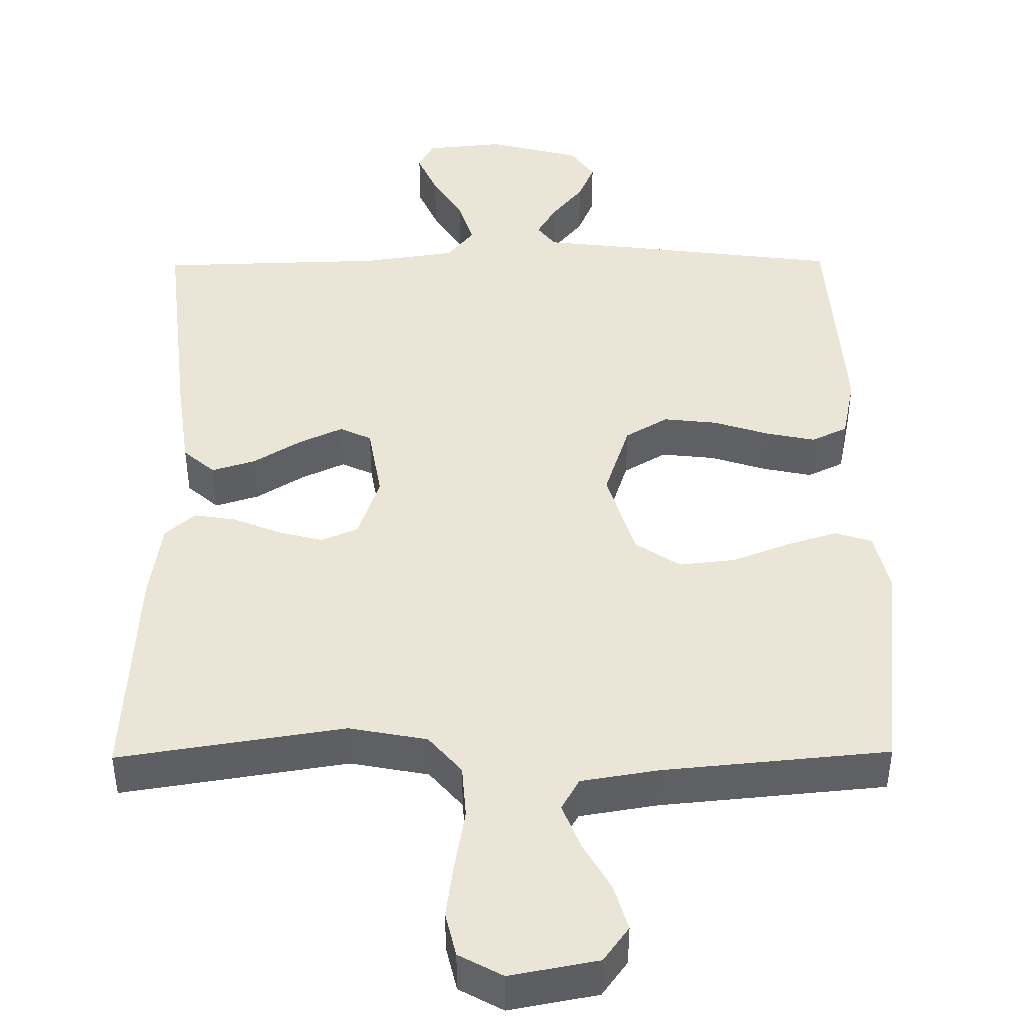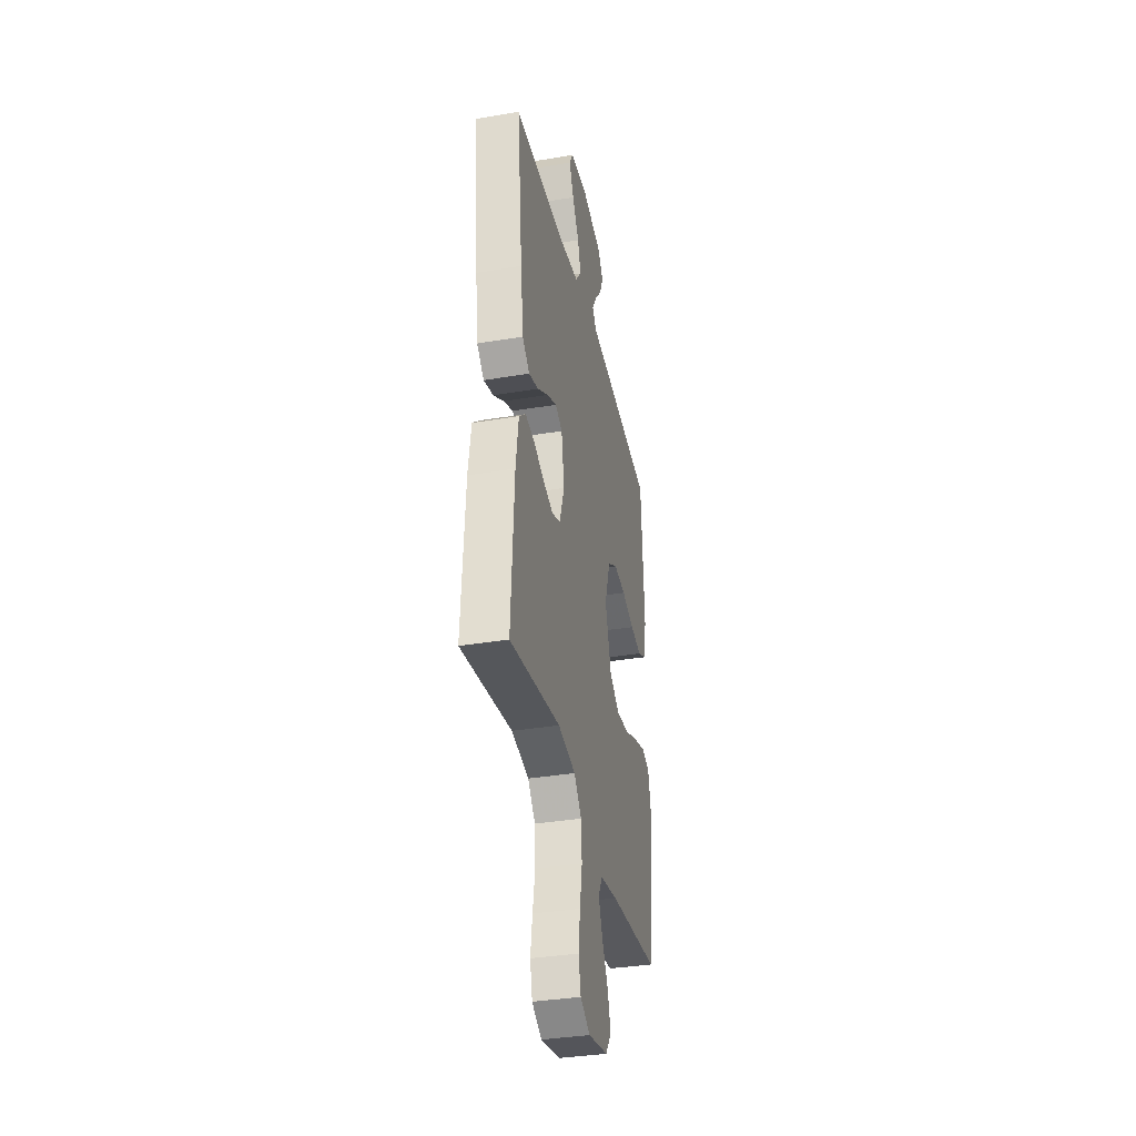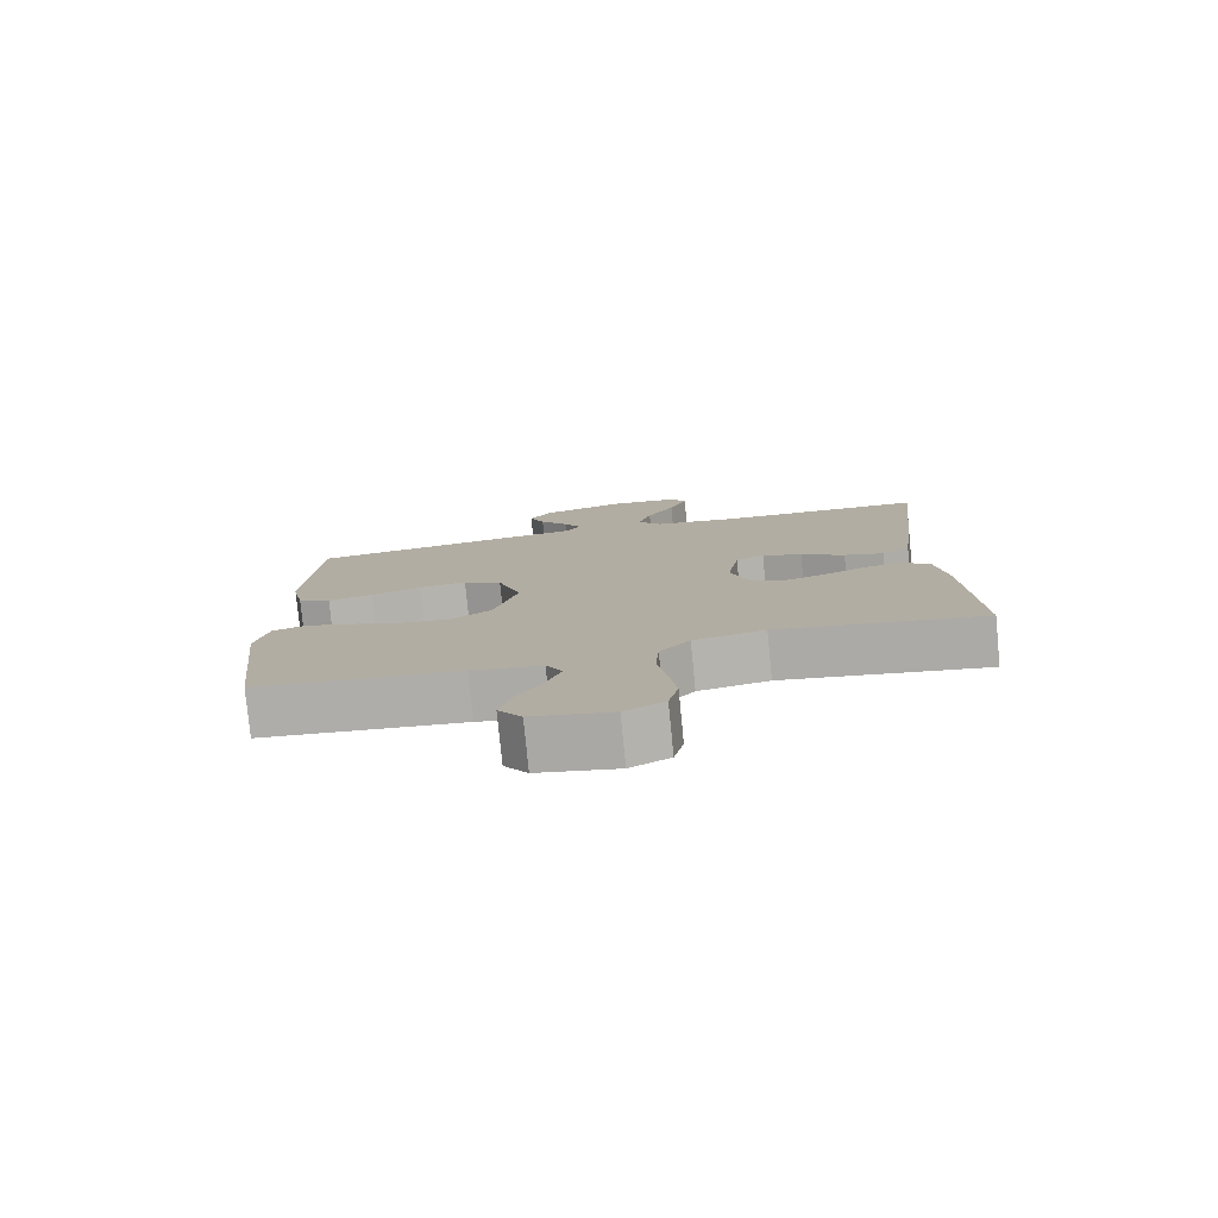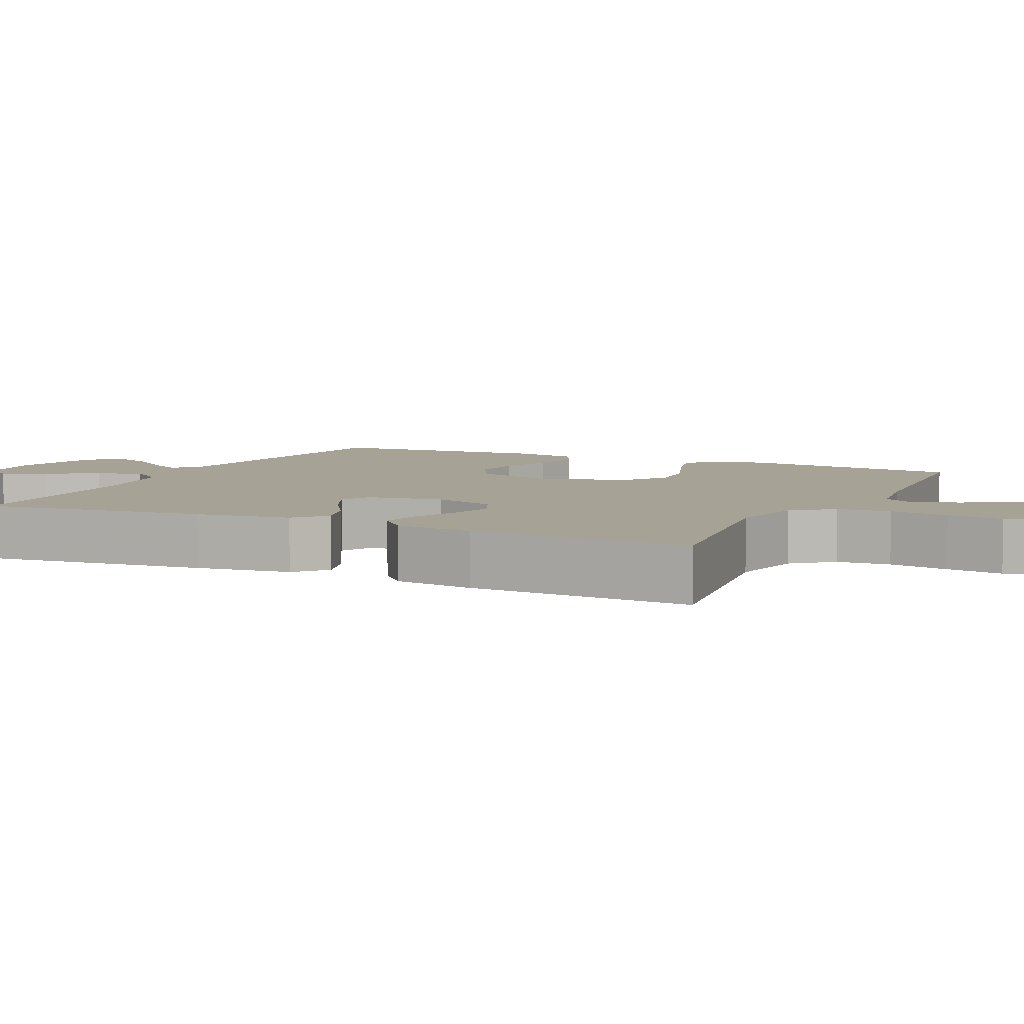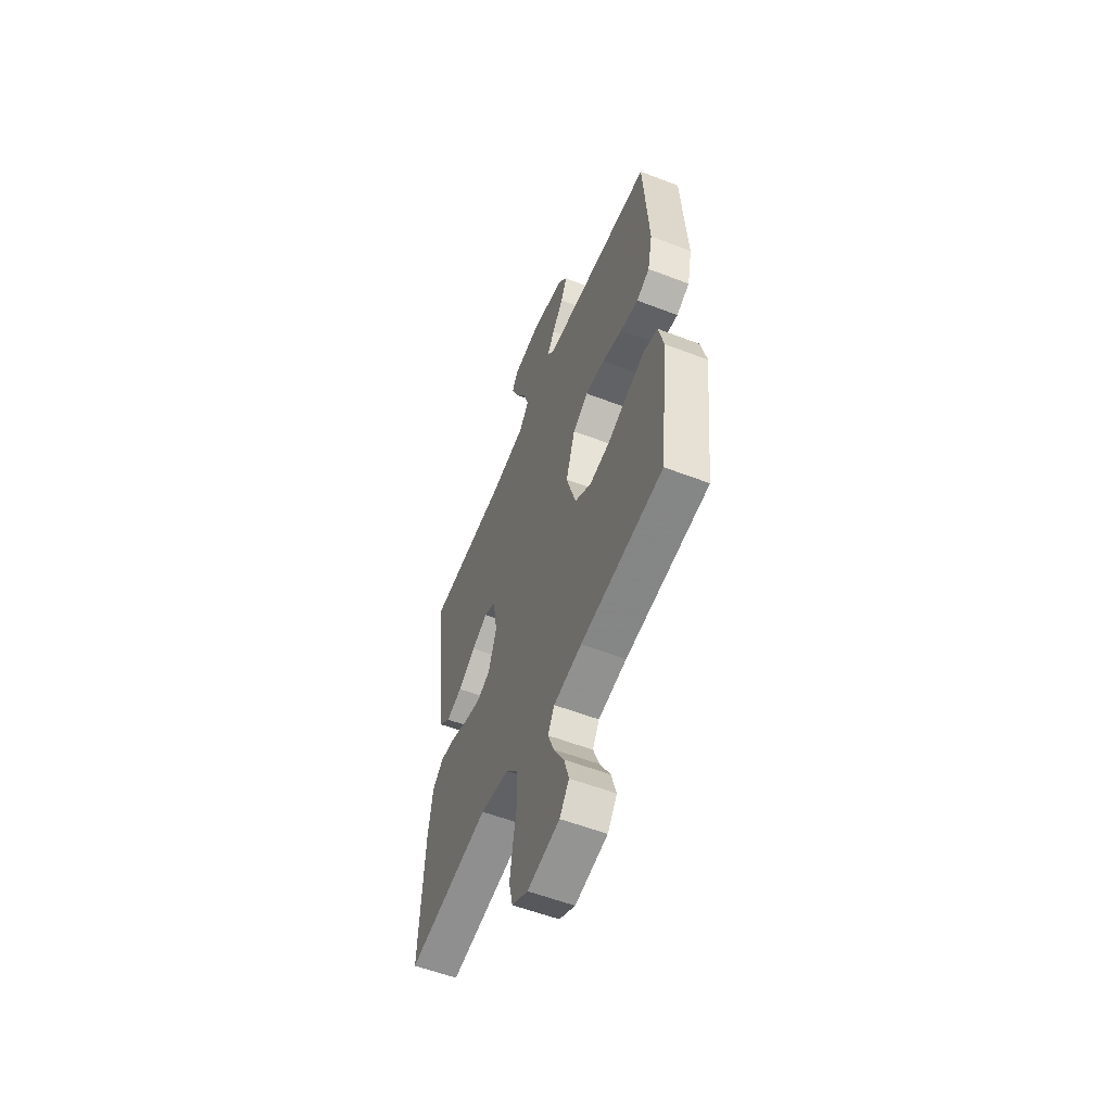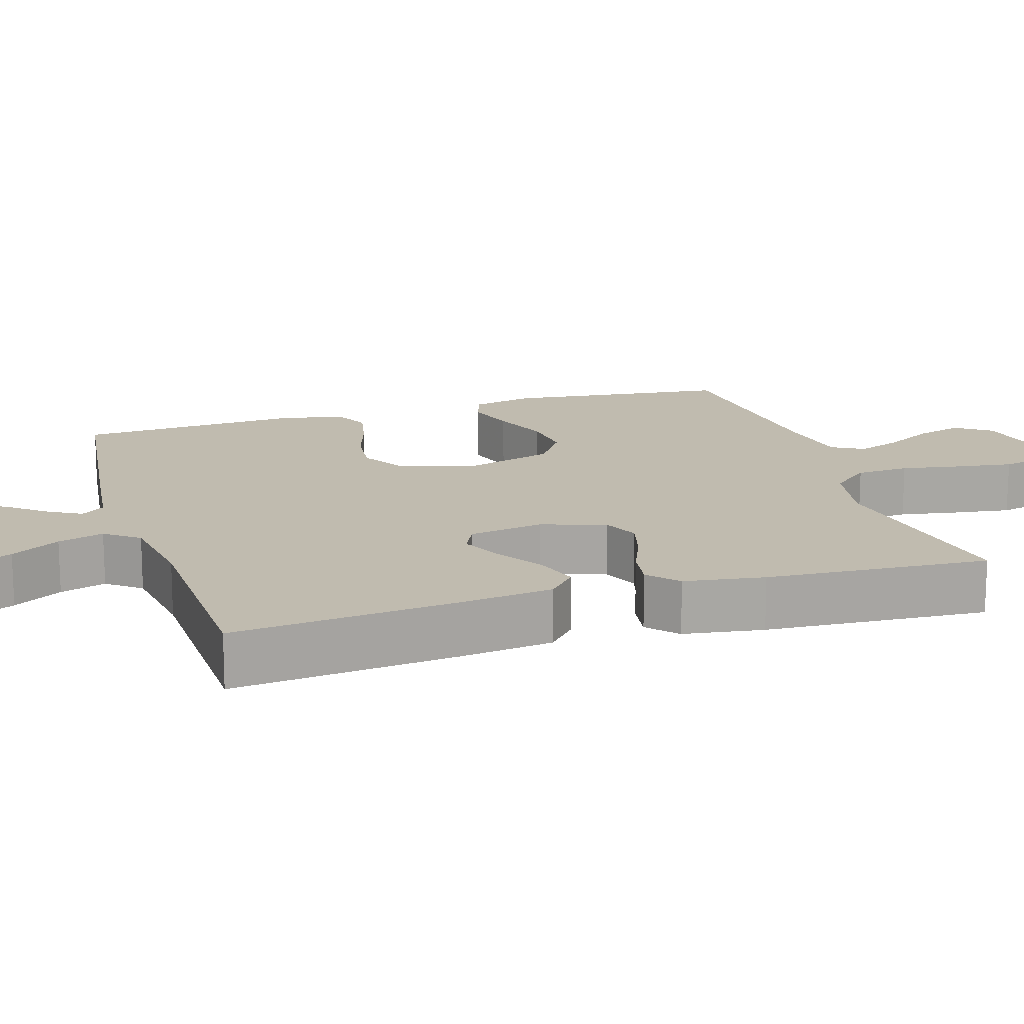
<metadata>
{"format":"obj","ext":"obj","renderer":"f3d","projection":"perspective","resolution":1024,"background":"white","views":[{"elev":44.2,"azim":179.4,"up":"+Y"},{"elev":-35.5,"azim":102.5,"up":"+Z"},{"elev":-79.0,"azim":5.6,"up":"+Z"},{"elev":6.3,"azim":115.6,"up":"+Y"},{"elev":-56.8,"azim":-111.9,"up":"+Z"},{"elev":15.9,"azim":72.8,"up":"+Y"}]}
</metadata>
<code>
v -0.5 0.07 -0.5
v -0.534 0.07 -0.2
v -0.515 0.07 -0.117
v -0.466 0.07 -0.101
v -0.398 0.07 -0.122
v -0.321 0.07 -0.152
v -0.247 0.07 -0.16
v -0.187 0.07 -0.12
v -0.151 0.07 0
v -0.185 0.07 0.103
v -0.242 0.07 0.137
v -0.313 0.07 0.129
v -0.387 0.07 0.105
v -0.453 0.07 0.091
v -0.501 0.07 0.114
v -0.519 0.07 0.2
v -0.5 0.07 0.5
v -0.2 0.07 0.538
v -0.089 0.07 0.551
v -0.065 0.07 0.583
v -0.091 0.07 0.628
v -0.133 0.07 0.68
v -0.155 0.07 0.732
v -0.123 0.07 0.777
v 0 0.07 0.809
v 0.104 0.07 0.799
v 0.125 0.07 0.759
v 0.099 0.07 0.699
v 0.059 0.07 0.633
v 0.04 0.07 0.571
v 0.075 0.07 0.526
v 0.2 0.07 0.508
v 0.5 0.07 0.5
v 0.468 0.07 0.2
v 0.451 0.07 0.073
v 0.409 0.07 0.036
v 0.351 0.07 0.054
v 0.287 0.07 0.094
v 0.229 0.07 0.121
v 0.187 0.07 0.101
v 0.17 0.07 0
v 0.199 0.07 -0.086
v 0.248 0.07 -0.107
v 0.308 0.07 -0.091
v 0.371 0.07 -0.065
v 0.427 0.07 -0.056
v 0.467 0.07 -0.092
v 0.483 0.07 -0.2
v 0.5 0.07 -0.5
v 0.2 0.07 -0.453
v 0.096 0.07 -0.473
v 0.052 0.07 -0.525
v 0.047 0.07 -0.597
v 0.061 0.07 -0.677
v 0.072 0.07 -0.753
v 0.058 0.07 -0.813
v 0 0.07 -0.845
v -0.117 0.07 -0.823
v -0.151 0.07 -0.776
v -0.133 0.07 -0.714
v -0.096 0.07 -0.648
v -0.073 0.07 -0.588
v -0.097 0.07 -0.545
v -0.2 0.07 -0.528
v -0.5 0 -0.5
v -0.534 0 -0.2
v -0.515 0 -0.117
v -0.466 0 -0.101
v -0.398 0 -0.122
v -0.321 0 -0.152
v -0.247 0 -0.16
v -0.187 0 -0.12
v -0.151 0 0
v -0.185 0 0.103
v -0.242 0 0.137
v -0.313 0 0.129
v -0.387 0 0.105
v -0.453 0 0.091
v -0.501 0 0.114
v -0.519 0 0.2
v -0.5 0 0.5
v -0.2 0 0.538
v -0.089 0 0.551
v -0.065 0 0.583
v -0.091 0 0.628
v -0.133 0 0.68
v -0.155 0 0.732
v -0.123 0 0.777
v 0 0 0.809
v 0.104 0 0.799
v 0.125 0 0.759
v 0.099 0 0.699
v 0.059 0 0.633
v 0.04 0 0.571
v 0.075 0 0.526
v 0.2 0 0.508
v 0.5 0 0.5
v 0.468 0 0.2
v 0.451 0 0.073
v 0.409 0 0.036
v 0.351 0 0.054
v 0.287 0 0.094
v 0.229 0 0.121
v 0.187 0 0.101
v 0.17 0 0
v 0.199 0 -0.086
v 0.248 0 -0.107
v 0.308 0 -0.091
v 0.371 0 -0.065
v 0.427 0 -0.056
v 0.467 0 -0.092
v 0.483 0 -0.2
v 0.5 0 -0.5
v 0.2 0 -0.453
v 0.096 0 -0.473
v 0.052 0 -0.525
v 0.047 0 -0.597
v 0.061 0 -0.677
v 0.072 0 -0.753
v 0.058 0 -0.813
v 0 0 -0.845
v -0.117 0 -0.823
v -0.151 0 -0.776
v -0.133 0 -0.714
v -0.096 0 -0.648
v -0.073 0 -0.588
v -0.097 0 -0.545
v -0.2 0 -0.528
f 59 60 61
f 58 59 61
f 57 58 61
f 56 57 61
f 55 56 61
f 54 55 61
f 53 54 61
f 52 53 61 62
f 51 52 62 63
f 48 49 50
f 47 48 50
f 46 47 50
f 45 46 50
f 44 45 50
f 43 44 50 51
f 51 63 64
f 43 51 64
f 42 43 64
f 36 37 38
f 35 36 38
f 34 35 38
f 33 34 38
f 32 33 38
f 31 32 38 39
f 30 31 39 40
f 27 28 29
f 26 27 29
f 25 26 29
f 24 25 29
f 23 24 29
f 22 23 29
f 21 22 29
f 20 21 29 30
f 30 40 41
f 20 30 41
f 19 20 41
f 17 18 19
f 16 17 19
f 15 16 19
f 14 15 19
f 13 14 19
f 12 13 19
f 4 5 6
f 3 4 6
f 2 3 6
f 1 2 6
f 64 1 6
f 64 6 7
f 42 64 7 8
f 41 42 8 9
f 19 41 9 10
f 11 12 19
f 10 11 19
f 125 124 123
f 125 123 122
f 125 122 121
f 125 121 120
f 125 120 119
f 125 119 118
f 125 118 117
f 126 125 117 116
f 127 126 116 115
f 114 113 112
f 114 112 111
f 114 111 110
f 114 110 109
f 114 109 108
f 115 114 108 107
f 128 127 115
f 128 115 107
f 128 107 106
f 102 101 100
f 102 100 99
f 102 99 98
f 102 98 97
f 102 97 96
f 103 102 96 95
f 104 103 95 94
f 93 92 91
f 93 91 90
f 93 90 89
f 93 89 88
f 93 88 87
f 93 87 86
f 93 86 85
f 94 93 85 84
f 105 104 94
f 105 94 84
f 105 84 83
f 83 82 81
f 83 81 80
f 83 80 79
f 83 79 78
f 83 78 77
f 83 77 76
f 70 69 68
f 70 68 67
f 70 67 66
f 70 66 65
f 70 65 128
f 71 70 128
f 72 71 128 106
f 73 72 106 105
f 74 73 105 83
f 83 76 75
f 83 75 74
f 1 65 66 2
f 2 66 67 3
f 3 67 68 4
f 4 68 69 5
f 5 69 70 6
f 6 70 71 7
f 7 71 72 8
f 8 72 73 9
f 9 73 74 10
f 10 74 75 11
f 11 75 76 12
f 12 76 77 13
f 13 77 78 14
f 14 78 79 15
f 15 79 80 16
f 16 80 81 17
f 17 81 82 18
f 18 82 83 19
f 19 83 84 20
f 20 84 85 21
f 21 85 86 22
f 22 86 87 23
f 23 87 88 24
f 24 88 89 25
f 25 89 90 26
f 26 90 91 27
f 27 91 92 28
f 28 92 93 29
f 29 93 94 30
f 30 94 95 31
f 31 95 96 32
f 32 96 97 33
f 33 97 98 34
f 34 98 99 35
f 35 99 100 36
f 36 100 101 37
f 37 101 102 38
f 38 102 103 39
f 39 103 104 40
f 40 104 105 41
f 41 105 106 42
f 42 106 107 43
f 43 107 108 44
f 44 108 109 45
f 45 109 110 46
f 46 110 111 47
f 47 111 112 48
f 48 112 113 49
f 49 113 114 50
f 50 114 115 51
f 51 115 116 52
f 52 116 117 53
f 53 117 118 54
f 54 118 119 55
f 55 119 120 56
f 56 120 121 57
f 57 121 122 58
f 58 122 123 59
f 59 123 124 60
f 60 124 125 61
f 61 125 126 62
f 62 126 127 63
f 63 127 128 64
f 64 128 65 1

</code>
